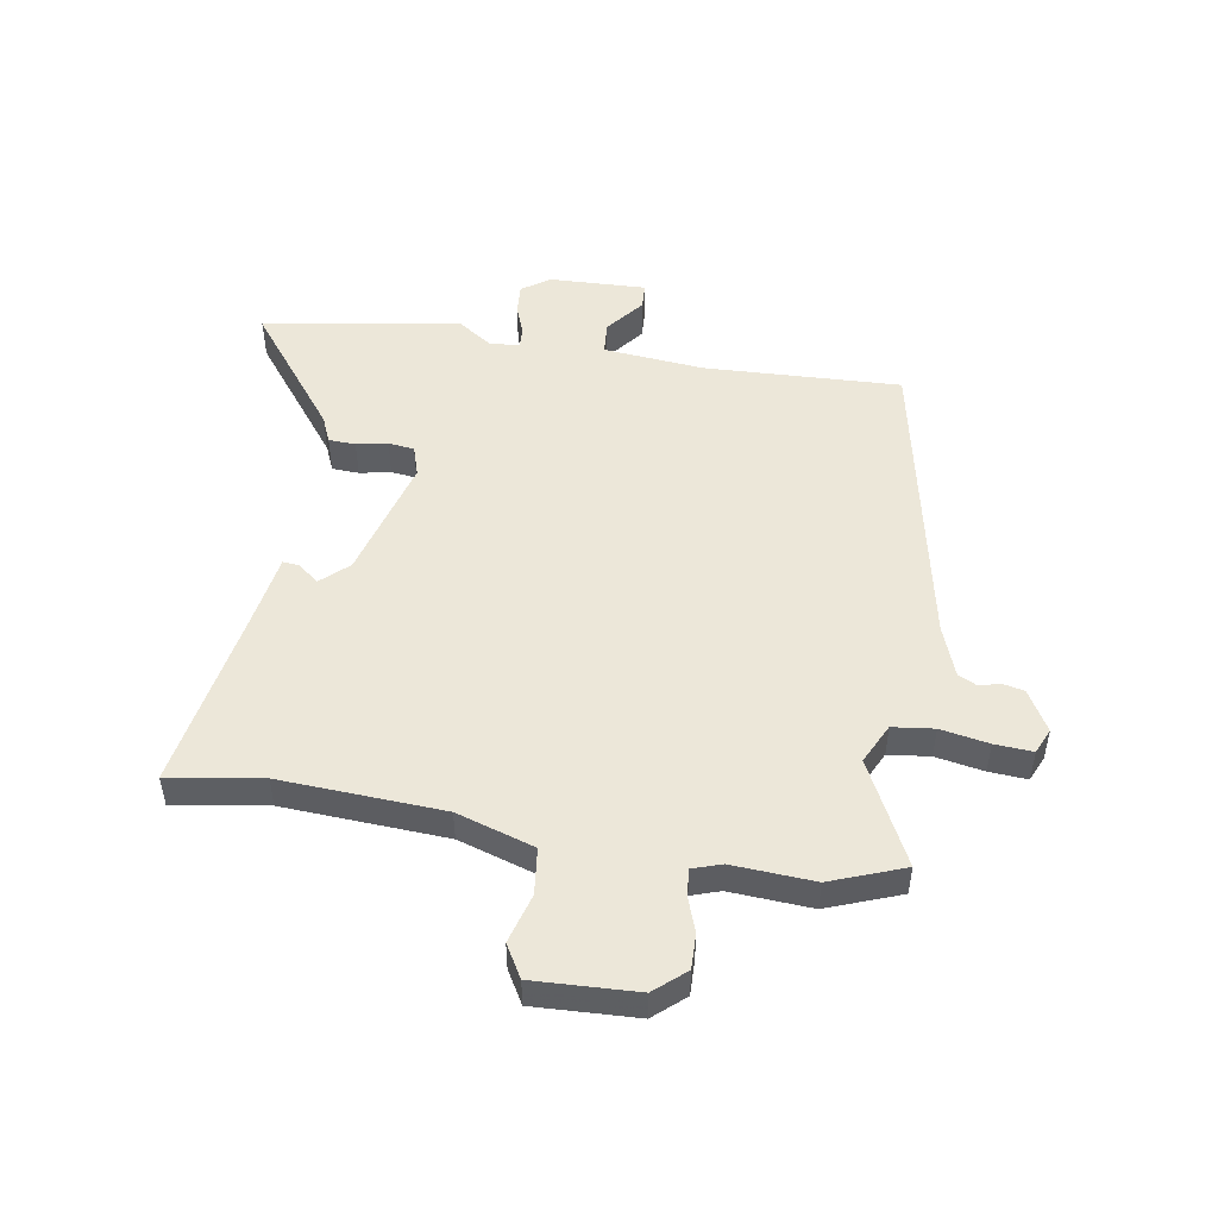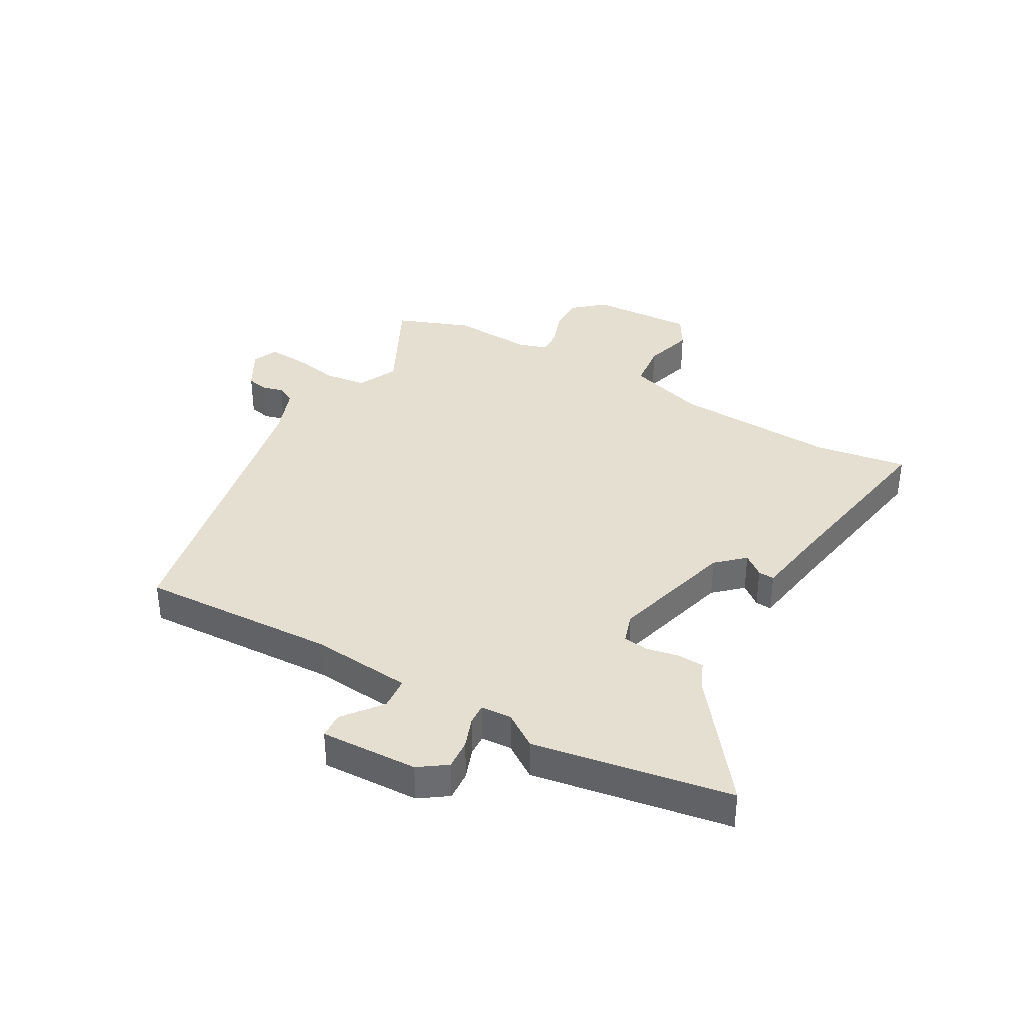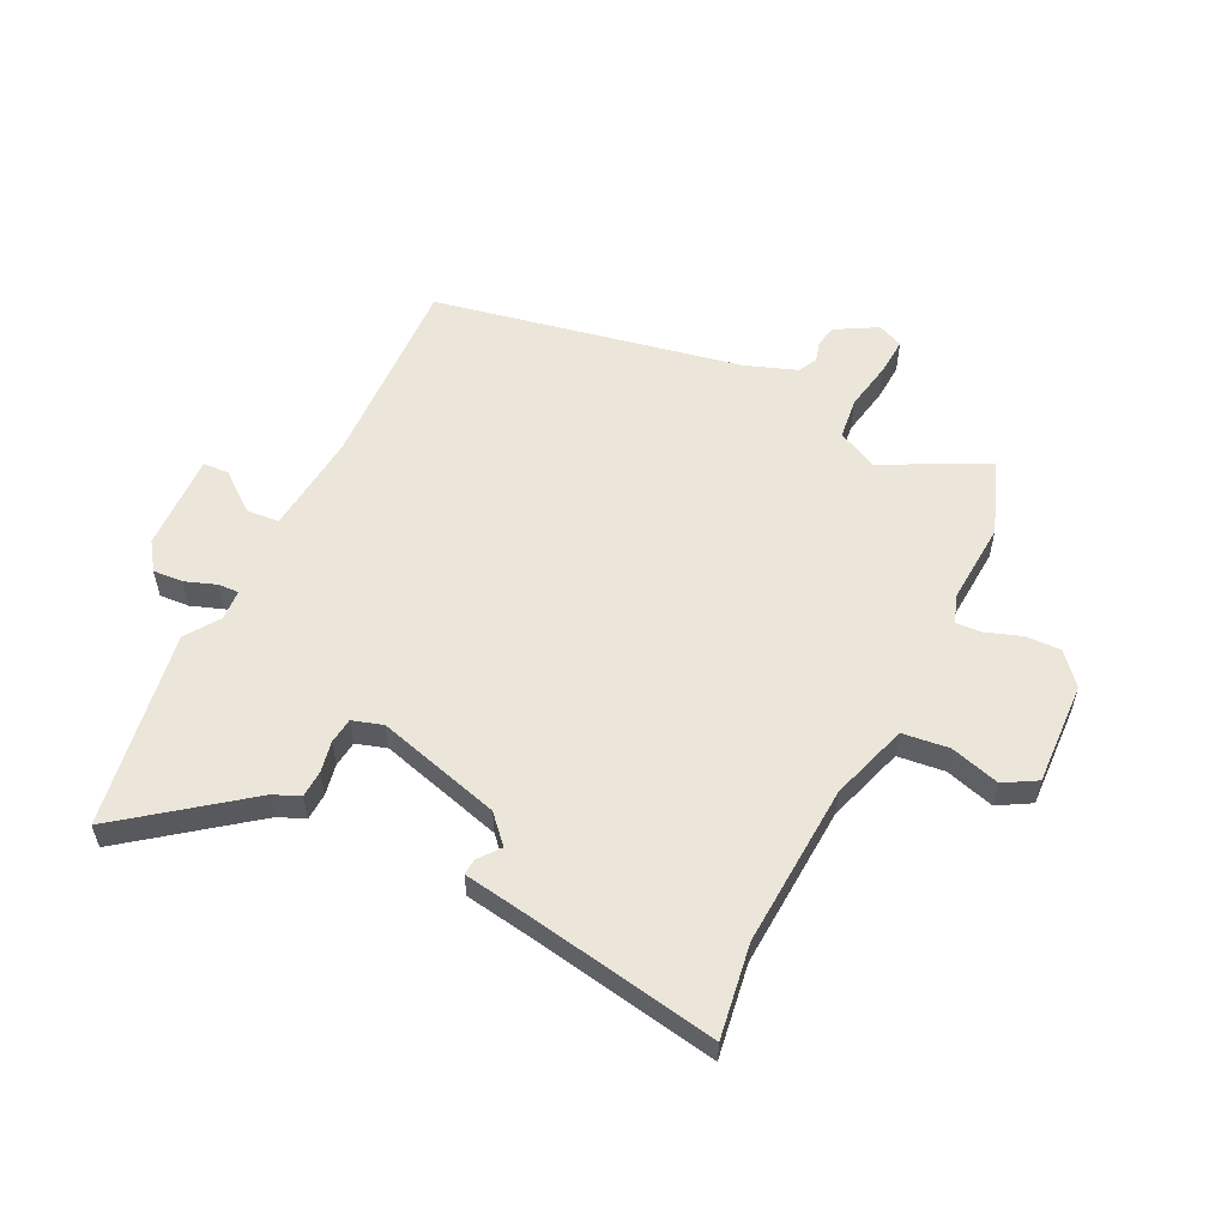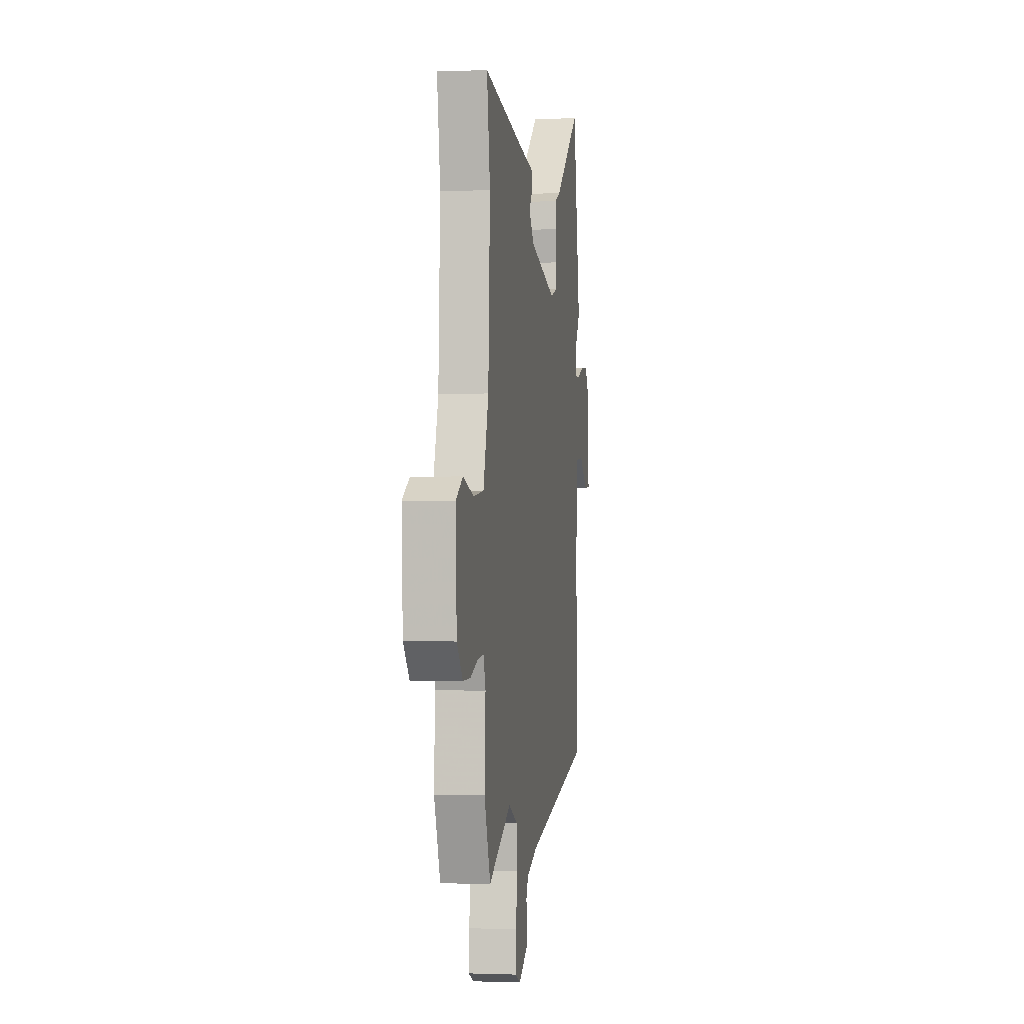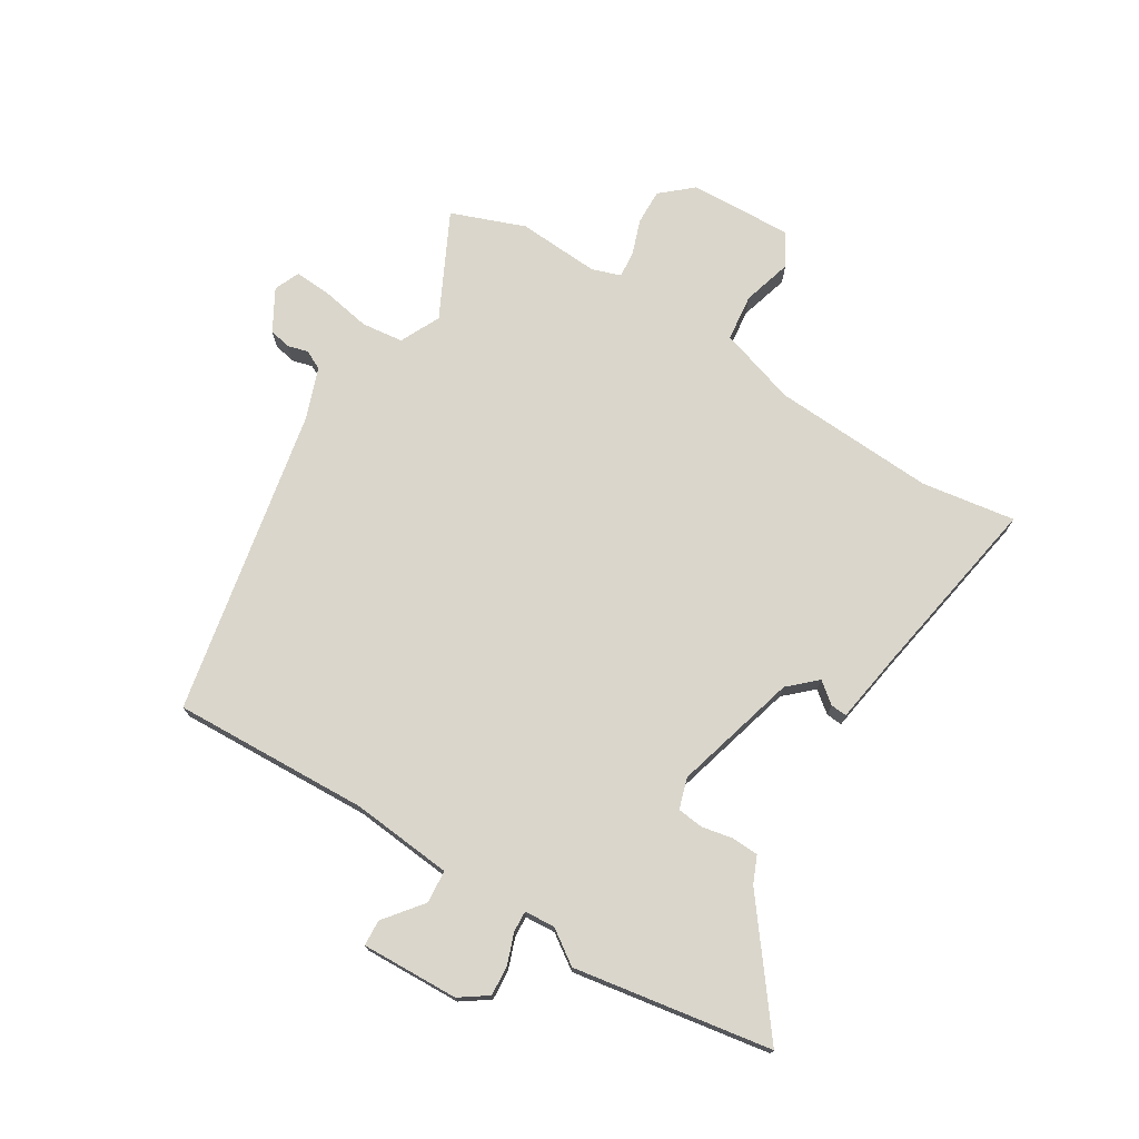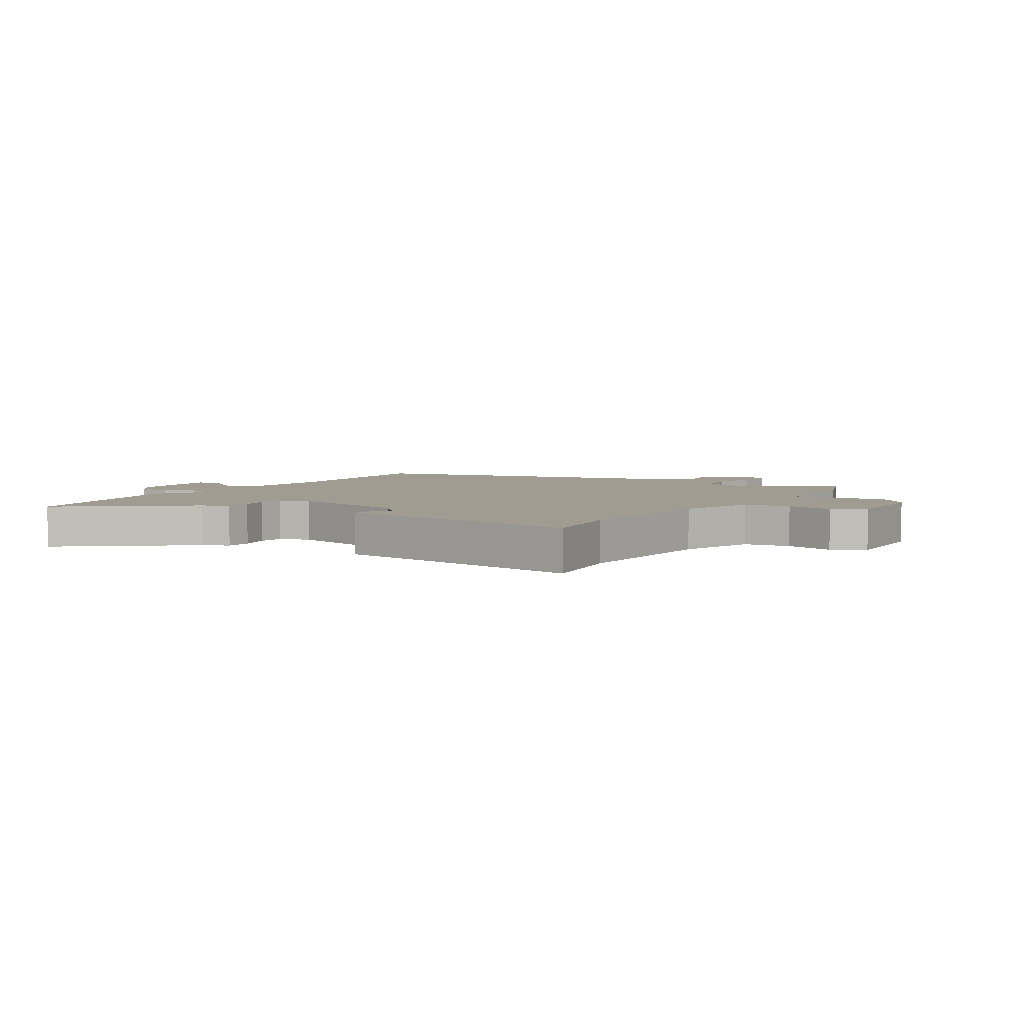
<metadata>
{"format":"obj","ext":"obj","renderer":"f3d","projection":"perspective","resolution":1024,"background":"white","views":[{"elev":49.7,"azim":99.7,"up":"+Y"},{"elev":36.7,"azim":-60.2,"up":"+Y"},{"elev":56.5,"azim":26.6,"up":"+Y"},{"elev":-1.0,"azim":98.5,"up":"+Z"},{"elev":73.9,"azim":-58.1,"up":"+Y"},{"elev":4.5,"azim":32.0,"up":"+Y"}]}
</metadata>
<code>
v -0.505 0.07 -0.434
v -0.489 0.07 -0.093
v -0.505 0.07 0.083
v -0.562 0.07 0.088
v -0.629 0.07 0.036
v -0.674 0.07 0.039
v -0.667 0.07 0.208
v -0.633 0.07 0.256
v -0.581 0.07 0.252
v -0.527 0.07 0.232
v -0.491 0.07 0.23
v -0.487 0.07 0.283
v -0.527 0.07 0.342
v -0.468 0.07 0.685
v -0.258 0.07 0.522
v -0.212 0.07 0.502
v -0.21 0.07 0.455
v -0.221 0.07 0.401
v -0.216 0.07 0.356
v -0.163 0.07 0.339
v 0.053 0.07 0.397
v 0.097 0.07 0.444
v 0.068 0.07 0.481
v 0.066 0.07 0.509
v 0.192 0.07 0.528
v 0.513 0.07 0.581
v 0.487 0.07 0.419
v 0.501 0.07 0.136
v 0.543 0.07 0.001
v 0.624 0.07 -0.009
v 0.71 0.07 0.015
v 0.766 0.07 -0.018
v 0.757 0.07 -0.197
v 0.71 0.07 -0.25
v 0.649 0.07 -0.248
v 0.588 0.07 -0.226
v 0.542 0.07 -0.222
v 0.525 0.07 -0.272
v 0.533 0.07 -0.414
v 0.484 0.07 -0.541
v 0.305 0.07 -0.45
v 0.235 0.07 -0.483
v 0.226 0.07 -0.555
v 0.241 0.07 -0.639
v 0.245 0.07 -0.705
v 0.201 0.07 -0.724
v 0.13 0.07 -0.683
v 0.122 0.07 -0.645
v 0.132 0.07 -0.61
v 0.116 0.07 -0.577
v 0.028 0.07 -0.544
v -0.505 0 -0.434
v -0.489 0 -0.093
v -0.505 0 0.083
v -0.562 0 0.088
v -0.629 0 0.036
v -0.674 0 0.039
v -0.667 0 0.208
v -0.633 0 0.256
v -0.581 0 0.252
v -0.527 0 0.232
v -0.491 0 0.23
v -0.487 0 0.283
v -0.527 0 0.342
v -0.468 0 0.685
v -0.258 0 0.522
v -0.212 0 0.502
v -0.21 0 0.455
v -0.221 0 0.401
v -0.216 0 0.356
v -0.163 0 0.339
v 0.053 0 0.397
v 0.097 0 0.444
v 0.068 0 0.481
v 0.066 0 0.509
v 0.192 0 0.528
v 0.513 0 0.581
v 0.487 0 0.419
v 0.501 0 0.136
v 0.543 0 0.001
v 0.624 0 -0.009
v 0.71 0 0.015
v 0.766 0 -0.018
v 0.757 0 -0.197
v 0.71 0 -0.25
v 0.649 0 -0.248
v 0.588 0 -0.226
v 0.542 0 -0.222
v 0.525 0 -0.272
v 0.533 0 -0.414
v 0.484 0 -0.541
v 0.305 0 -0.45
v 0.235 0 -0.483
v 0.226 0 -0.555
v 0.241 0 -0.639
v 0.245 0 -0.705
v 0.201 0 -0.724
v 0.13 0 -0.683
v 0.122 0 -0.645
v 0.132 0 -0.61
v 0.116 0 -0.577
v 0.028 0 -0.544
f 46 47 48 49
f 46 49 50
f 43 44 45 46
f 42 43 46 50
f 38 39 40 41
f 37 38 41 42
f 33 34 35 36
f 33 36 37
f 30 31 32 33
f 29 30 33 37
f 28 29 37 42
f 25 26 27
f 22 23 24 25
f 21 22 25 27
f 20 21 27 28
f 15 16 17 18
f 15 18 19
f 12 13 14 15
f 11 12 15 19
f 7 8 9 10
f 7 10 11
f 4 5 6 7
f 3 4 7 11
f 2 3 11 19
f 51 1 2 19
f 20 28 42 50
f 19 20 50 51
f 100 99 98 97
f 101 100 97
f 97 96 95 94
f 101 97 94 93
f 92 91 90 89
f 93 92 89 88
f 87 86 85 84
f 88 87 84
f 84 83 82 81
f 88 84 81 80
f 93 88 80 79
f 78 77 76
f 76 75 74 73
f 78 76 73 72
f 79 78 72 71
f 69 68 67 66
f 70 69 66
f 66 65 64 63
f 70 66 63 62
f 61 60 59 58
f 62 61 58
f 58 57 56 55
f 62 58 55 54
f 70 62 54 53
f 70 53 52 102
f 101 93 79 71
f 102 101 71 70
f 1 52 53 2
f 2 53 54 3
f 3 54 55 4
f 4 55 56 5
f 5 56 57 6
f 6 57 58 7
f 7 58 59 8
f 8 59 60 9
f 9 60 61 10
f 10 61 62 11
f 11 62 63 12
f 12 63 64 13
f 13 64 65 14
f 14 65 66 15
f 15 66 67 16
f 16 67 68 17
f 17 68 69 18
f 18 69 70 19
f 19 70 71 20
f 20 71 72 21
f 21 72 73 22
f 22 73 74 23
f 23 74 75 24
f 24 75 76 25
f 25 76 77 26
f 26 77 78 27
f 27 78 79 28
f 28 79 80 29
f 29 80 81 30
f 30 81 82 31
f 31 82 83 32
f 32 83 84 33
f 33 84 85 34
f 34 85 86 35
f 35 86 87 36
f 36 87 88 37
f 37 88 89 38
f 38 89 90 39
f 39 90 91 40
f 40 91 92 41
f 41 92 93 42
f 42 93 94 43
f 43 94 95 44
f 44 95 96 45
f 45 96 97 46
f 46 97 98 47
f 47 98 99 48
f 48 99 100 49
f 49 100 101 50
f 50 101 102 51
f 51 102 52 1

</code>
